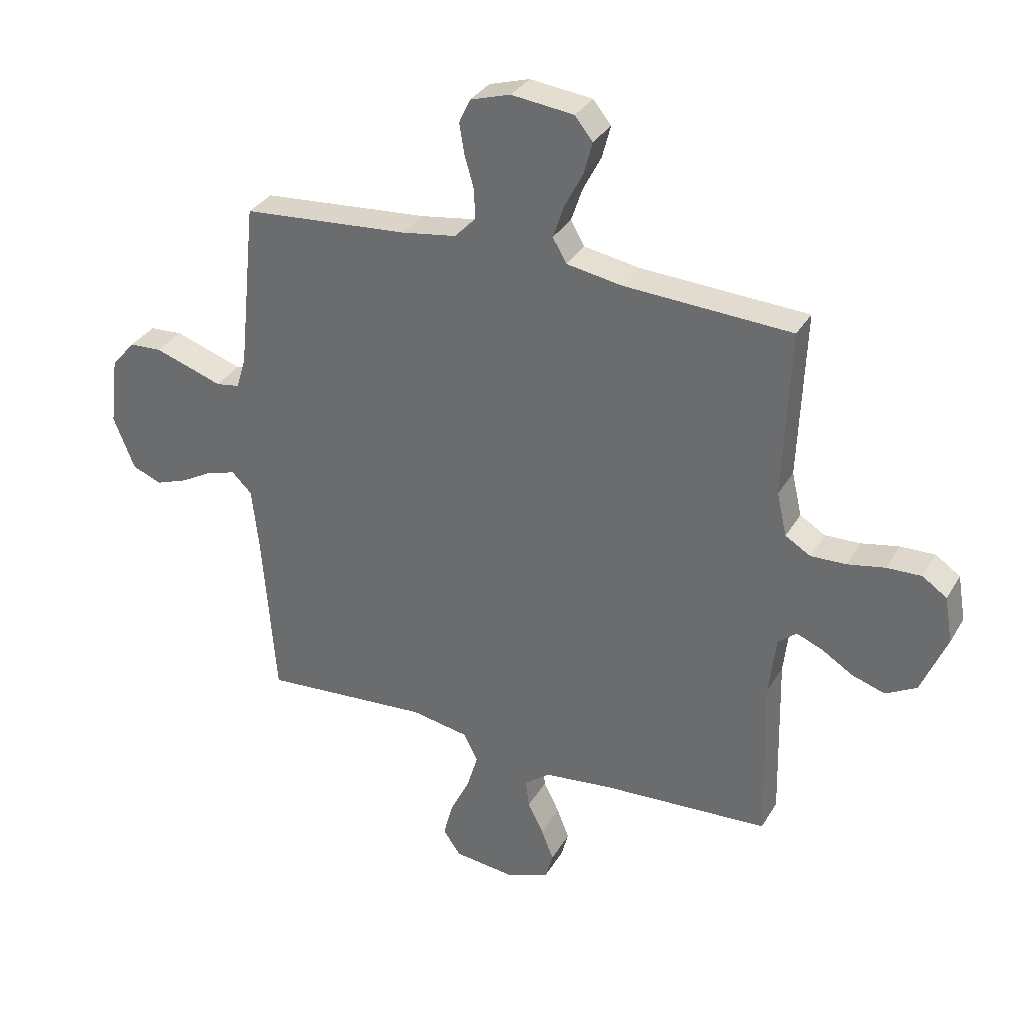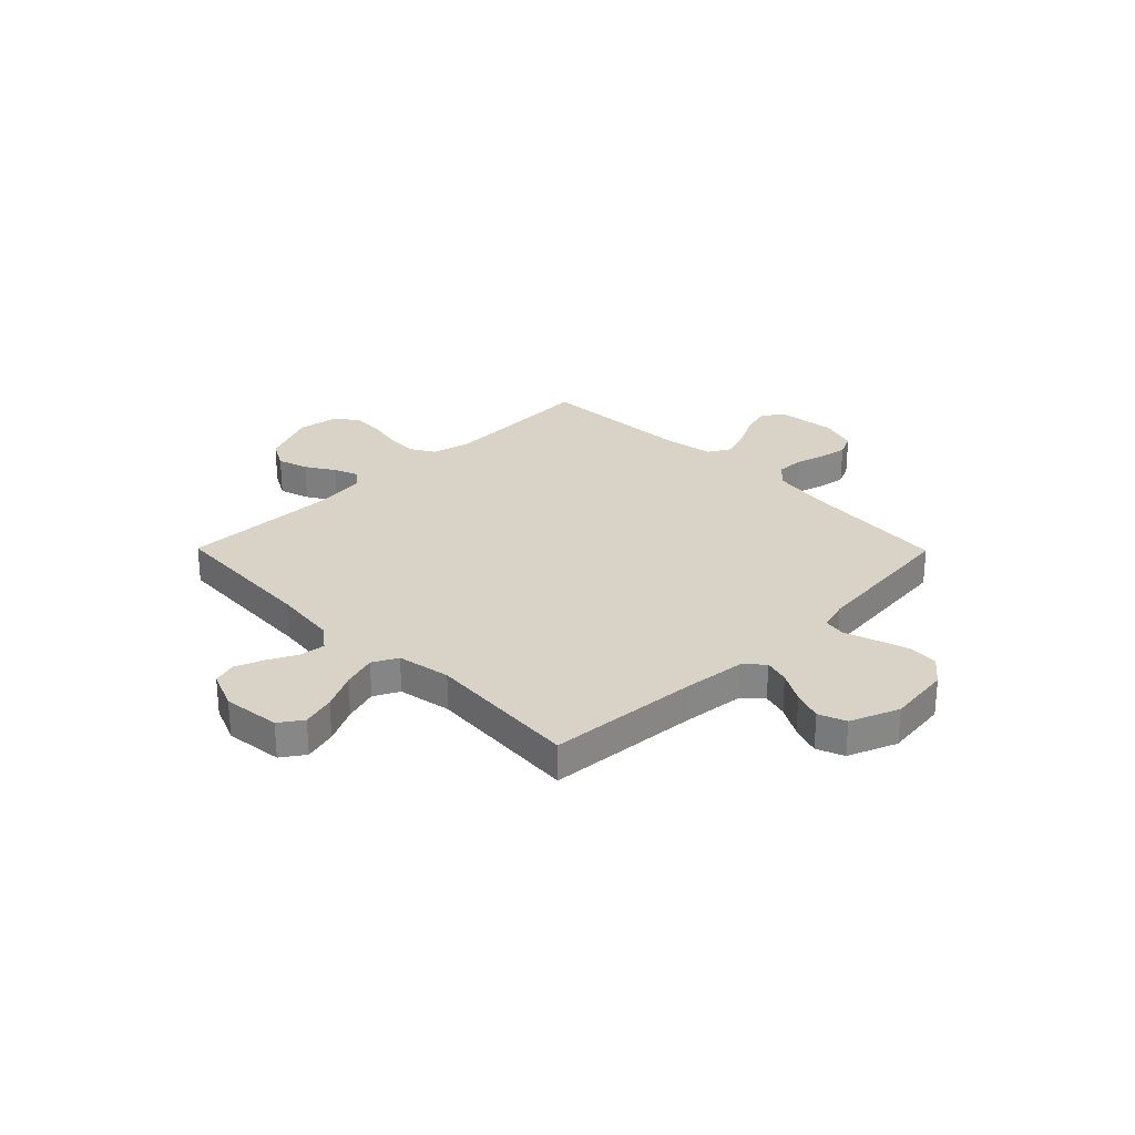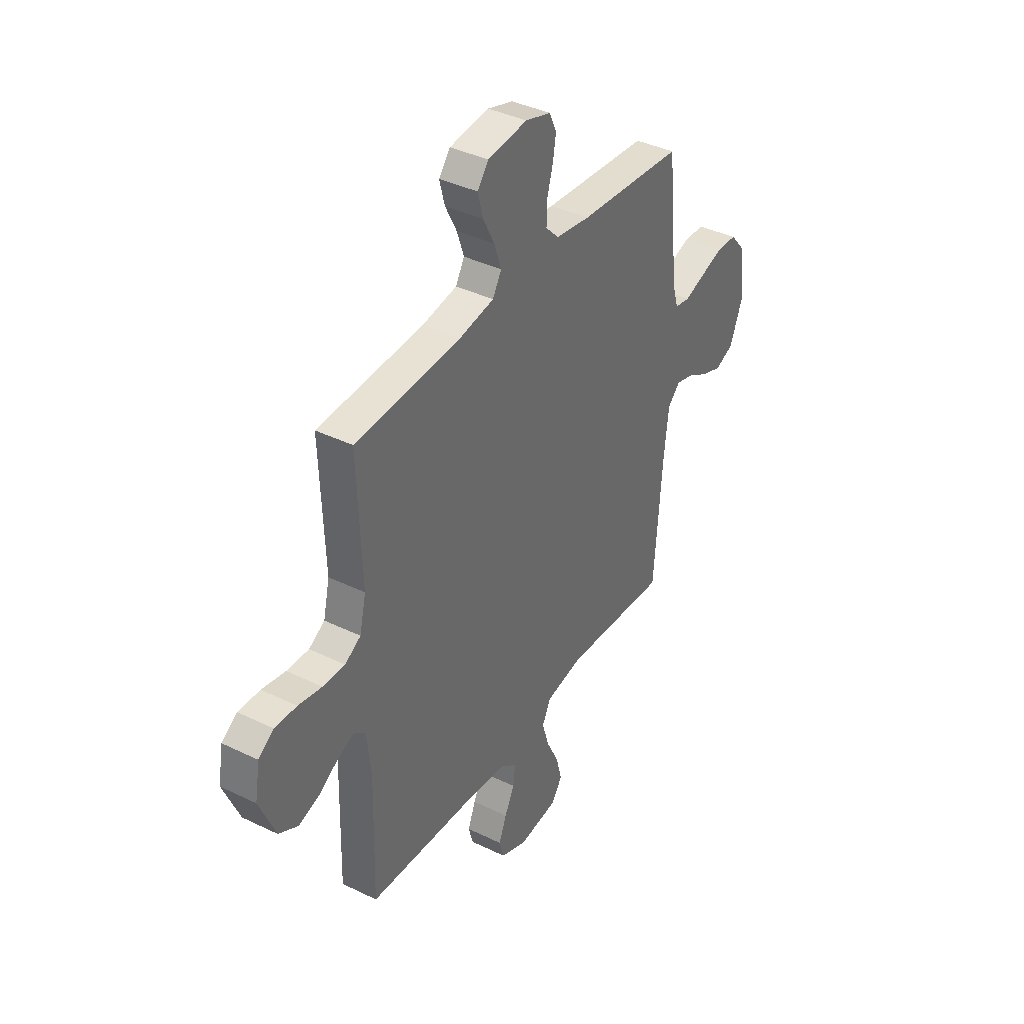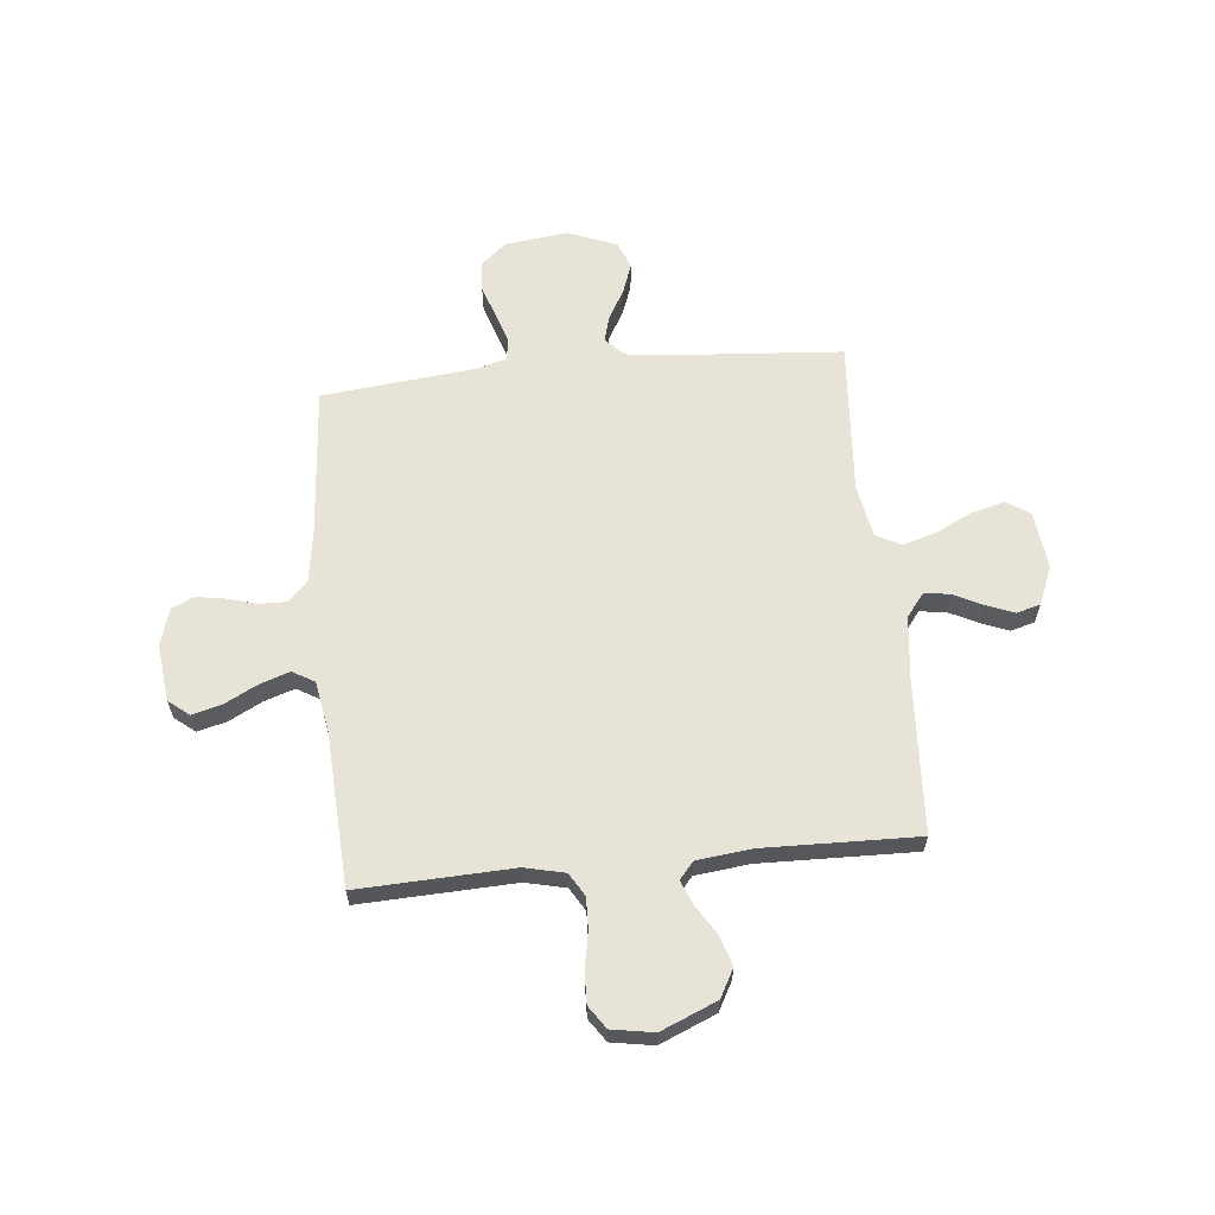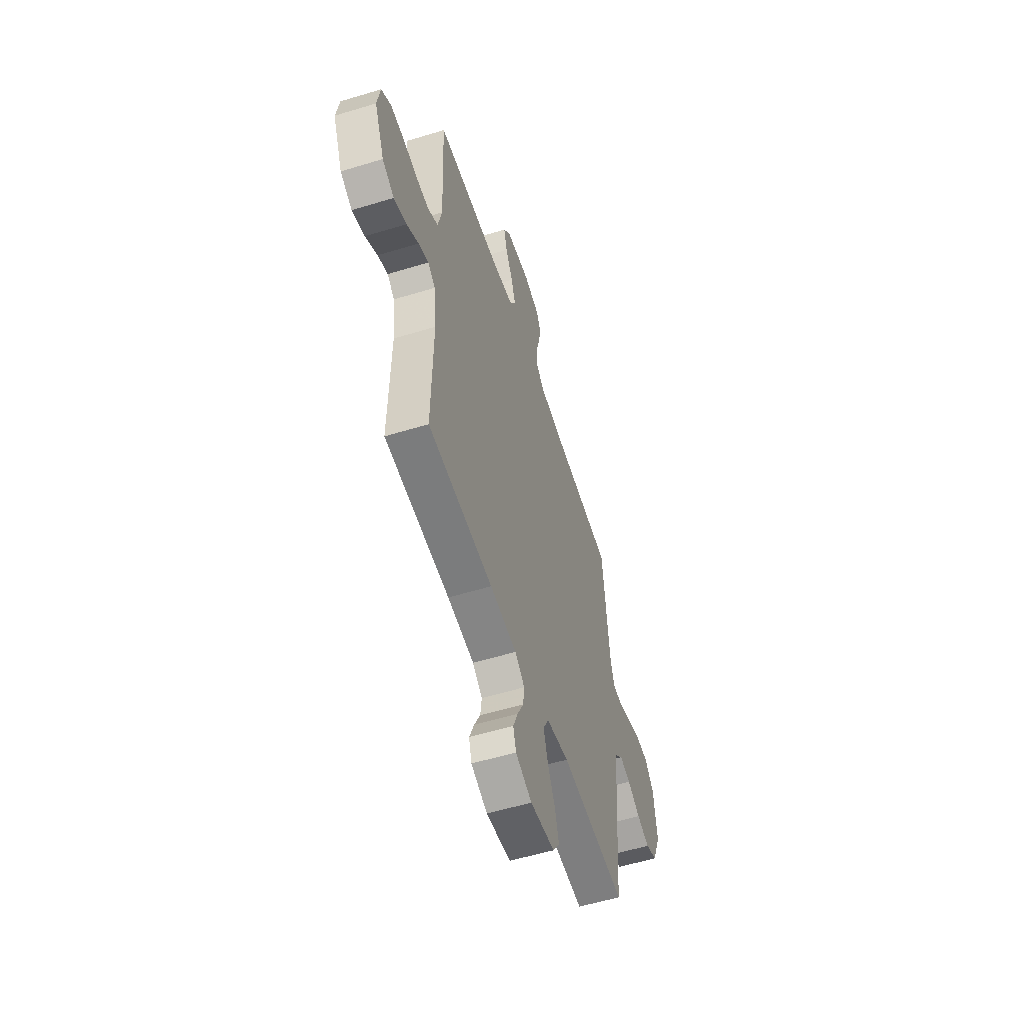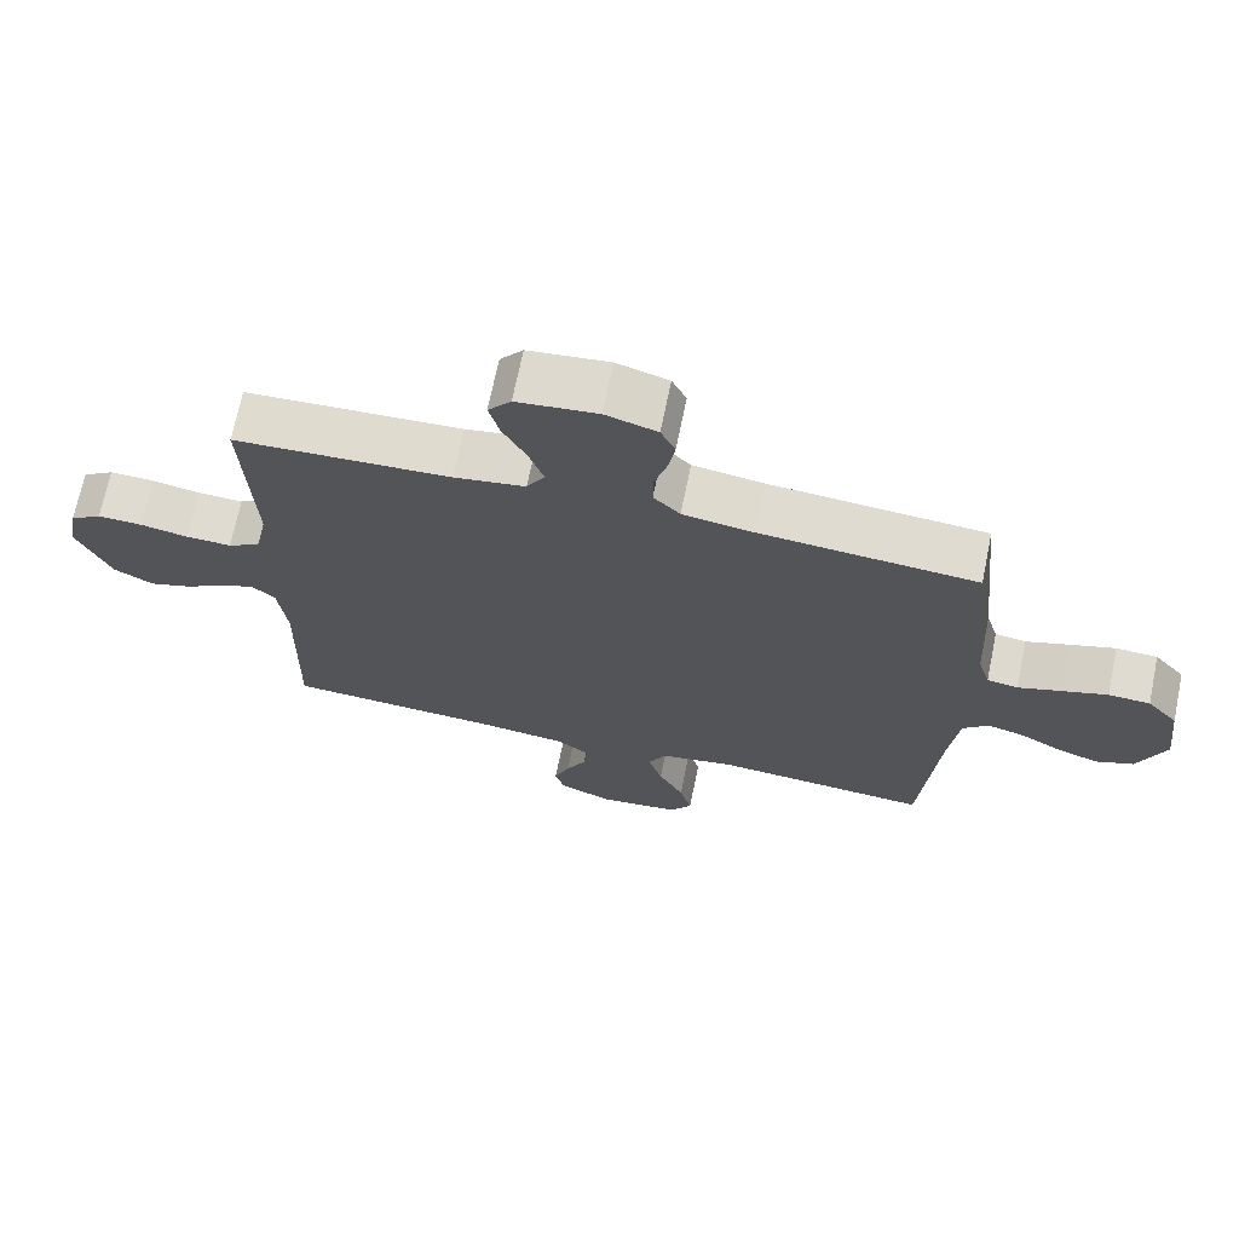
<metadata>
{"format":"obj","ext":"obj","renderer":"f3d","projection":"perspective","resolution":1024,"background":"white","views":[{"elev":32.6,"azim":26.1,"up":"+Z"},{"elev":28.0,"azim":-134.6,"up":"+Y"},{"elev":38.9,"azim":121.4,"up":"+Z"},{"elev":62.2,"azim":84.3,"up":"+Y"},{"elev":-55.7,"azim":107.8,"up":"+Z"},{"elev":69.9,"azim":-168.4,"up":"+Z"}]}
</metadata>
<code>
v -0.5 0.07 -0.5
v -0.523 0.07 -0.2
v -0.536 0.07 -0.083
v -0.572 0.07 -0.048
v -0.622 0.07 -0.062
v -0.681 0.07 -0.095
v -0.739 0.07 -0.116
v -0.792 0.07 -0.095
v -0.83 0.07 0
v -0.815 0.07 0.123
v -0.772 0.07 0.173
v -0.714 0.07 0.176
v -0.65 0.07 0.155
v -0.591 0.07 0.135
v -0.548 0.07 0.142
v -0.531 0.07 0.2
v -0.5 0.07 0.5
v -0.2 0.07 0.524
v -0.102 0.07 0.539
v -0.065 0.07 0.577
v -0.066 0.07 0.63
v -0.083 0.07 0.689
v -0.092 0.07 0.744
v -0.072 0.07 0.787
v 0 0.07 0.809
v 0.112 0.07 0.796
v 0.144 0.07 0.756
v 0.129 0.07 0.699
v 0.096 0.07 0.635
v 0.076 0.07 0.576
v 0.101 0.07 0.533
v 0.2 0.07 0.516
v 0.5 0.07 0.5
v 0.488 0.07 0.2
v 0.506 0.07 0.122
v 0.551 0.07 0.095
v 0.614 0.07 0.097
v 0.681 0.07 0.11
v 0.743 0.07 0.112
v 0.787 0.07 0.082
v 0.801 0.07 0
v 0.755 0.07 -0.109
v 0.7 0.07 -0.139
v 0.641 0.07 -0.12
v 0.585 0.07 -0.085
v 0.538 0.07 -0.066
v 0.505 0.07 -0.094
v 0.493 0.07 -0.2
v 0.5 0.07 -0.5
v 0.2 0.07 -0.517
v 0.077 0.07 -0.531
v 0.032 0.07 -0.566
v 0.038 0.07 -0.616
v 0.066 0.07 -0.672
v 0.088 0.07 -0.727
v 0.075 0.07 -0.774
v 0 0.07 -0.805
v -0.112 0.07 -0.792
v -0.143 0.07 -0.747
v -0.126 0.07 -0.683
v -0.091 0.07 -0.612
v -0.071 0.07 -0.546
v -0.096 0.07 -0.497
v -0.2 0.07 -0.478
v -0.5 0 -0.5
v -0.523 0 -0.2
v -0.536 0 -0.083
v -0.572 0 -0.048
v -0.622 0 -0.062
v -0.681 0 -0.095
v -0.739 0 -0.116
v -0.792 0 -0.095
v -0.83 0 0
v -0.815 0 0.123
v -0.772 0 0.173
v -0.714 0 0.176
v -0.65 0 0.155
v -0.591 0 0.135
v -0.548 0 0.142
v -0.531 0 0.2
v -0.5 0 0.5
v -0.2 0 0.524
v -0.102 0 0.539
v -0.065 0 0.577
v -0.066 0 0.63
v -0.083 0 0.689
v -0.092 0 0.744
v -0.072 0 0.787
v 0 0 0.809
v 0.112 0 0.796
v 0.144 0 0.756
v 0.129 0 0.699
v 0.096 0 0.635
v 0.076 0 0.576
v 0.101 0 0.533
v 0.2 0 0.516
v 0.5 0 0.5
v 0.488 0 0.2
v 0.506 0 0.122
v 0.551 0 0.095
v 0.614 0 0.097
v 0.681 0 0.11
v 0.743 0 0.112
v 0.787 0 0.082
v 0.801 0 0
v 0.755 0 -0.109
v 0.7 0 -0.139
v 0.641 0 -0.12
v 0.585 0 -0.085
v 0.538 0 -0.066
v 0.505 0 -0.094
v 0.493 0 -0.2
v 0.5 0 -0.5
v 0.2 0 -0.517
v 0.077 0 -0.531
v 0.032 0 -0.566
v 0.038 0 -0.616
v 0.066 0 -0.672
v 0.088 0 -0.727
v 0.075 0 -0.774
v 0 0 -0.805
v -0.112 0 -0.792
v -0.143 0 -0.747
v -0.126 0 -0.683
v -0.091 0 -0.612
v -0.071 0 -0.546
v -0.096 0 -0.497
v -0.2 0 -0.478
f 58 59 60 61
f 58 61 62
f 57 58 62
f 56 57 62
f 53 54 55 56
f 53 56 62 63
f 48 49 50
f 47 48 50 51
f 42 43 44 45
f 42 45 46
f 41 42 46
f 40 41 46
f 37 38 39 40
f 36 37 40 46
f 35 36 46 47
f 32 33 34
f 31 32 34 35
f 26 27 28 29
f 26 29 30
f 25 26 30
f 24 25 30
f 21 22 23 24
f 21 24 30 31
f 16 17 18
f 15 16 18 19
f 11 12 13 14
f 9 10 11 14
f 9 14 15
f 8 9 15
f 5 6 7 8
f 4 5 8 15
f 3 4 15 19
f 64 1 2
f 63 64 2 3
f 52 53 63 3
f 20 21 31 35
f 35 47 51 52
f 20 35 52
f 3 19 20 52
f 125 124 123 122
f 126 125 122
f 126 122 121
f 126 121 120
f 120 119 118 117
f 127 126 120 117
f 114 113 112
f 115 114 112 111
f 109 108 107 106
f 110 109 106
f 110 106 105
f 110 105 104
f 104 103 102 101
f 110 104 101 100
f 111 110 100 99
f 98 97 96
f 99 98 96 95
f 93 92 91 90
f 94 93 90
f 94 90 89
f 94 89 88
f 88 87 86 85
f 95 94 88 85
f 82 81 80
f 83 82 80 79
f 78 77 76 75
f 78 75 74 73
f 79 78 73
f 79 73 72
f 72 71 70 69
f 79 72 69 68
f 83 79 68 67
f 66 65 128
f 67 66 128 127
f 67 127 117 116
f 99 95 85 84
f 116 115 111 99
f 116 99 84
f 116 84 83 67
f 1 65 66 2
f 2 66 67 3
f 3 67 68 4
f 4 68 69 5
f 5 69 70 6
f 6 70 71 7
f 7 71 72 8
f 8 72 73 9
f 9 73 74 10
f 10 74 75 11
f 11 75 76 12
f 12 76 77 13
f 13 77 78 14
f 14 78 79 15
f 15 79 80 16
f 16 80 81 17
f 17 81 82 18
f 18 82 83 19
f 19 83 84 20
f 20 84 85 21
f 21 85 86 22
f 22 86 87 23
f 23 87 88 24
f 24 88 89 25
f 25 89 90 26
f 26 90 91 27
f 27 91 92 28
f 28 92 93 29
f 29 93 94 30
f 30 94 95 31
f 31 95 96 32
f 32 96 97 33
f 33 97 98 34
f 34 98 99 35
f 35 99 100 36
f 36 100 101 37
f 37 101 102 38
f 38 102 103 39
f 39 103 104 40
f 40 104 105 41
f 41 105 106 42
f 42 106 107 43
f 43 107 108 44
f 44 108 109 45
f 45 109 110 46
f 46 110 111 47
f 47 111 112 48
f 48 112 113 49
f 49 113 114 50
f 50 114 115 51
f 51 115 116 52
f 52 116 117 53
f 53 117 118 54
f 54 118 119 55
f 55 119 120 56
f 56 120 121 57
f 57 121 122 58
f 58 122 123 59
f 59 123 124 60
f 60 124 125 61
f 61 125 126 62
f 62 126 127 63
f 63 127 128 64
f 64 128 65 1

</code>
